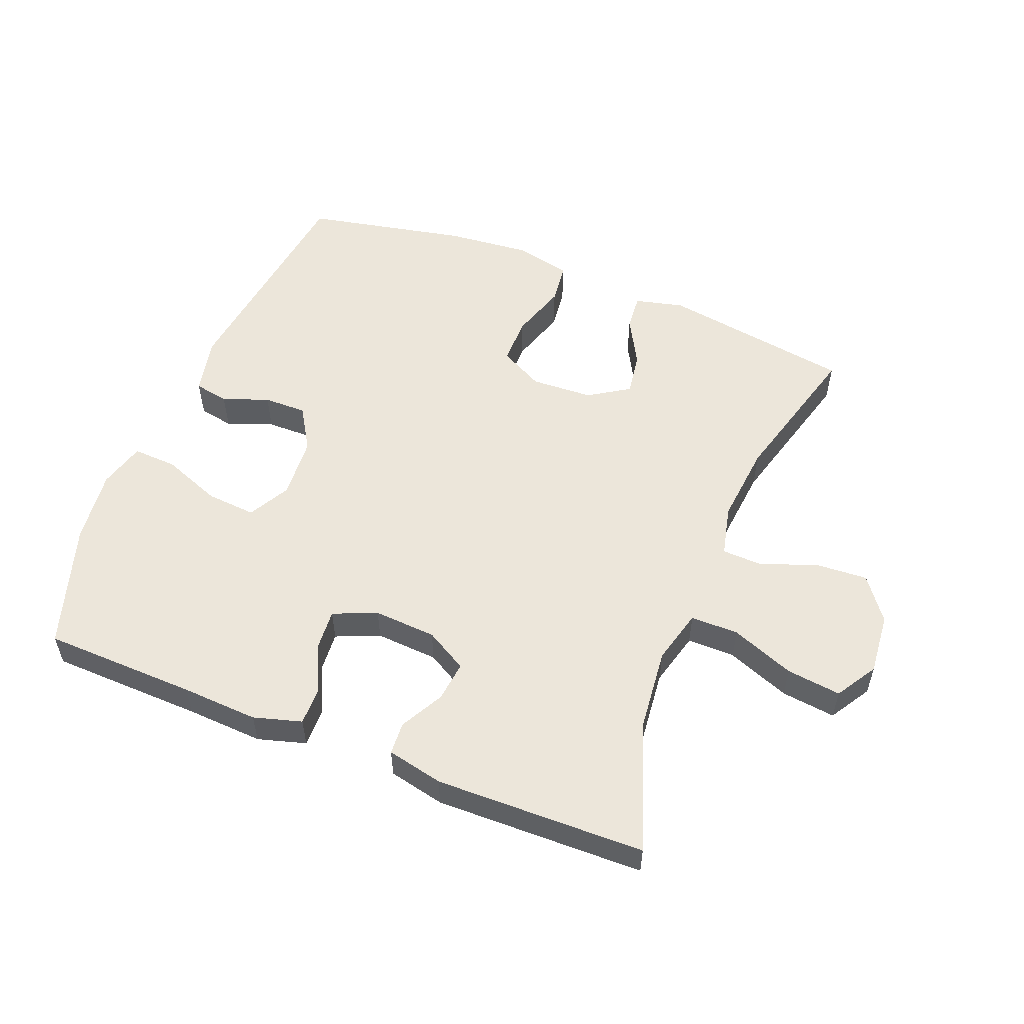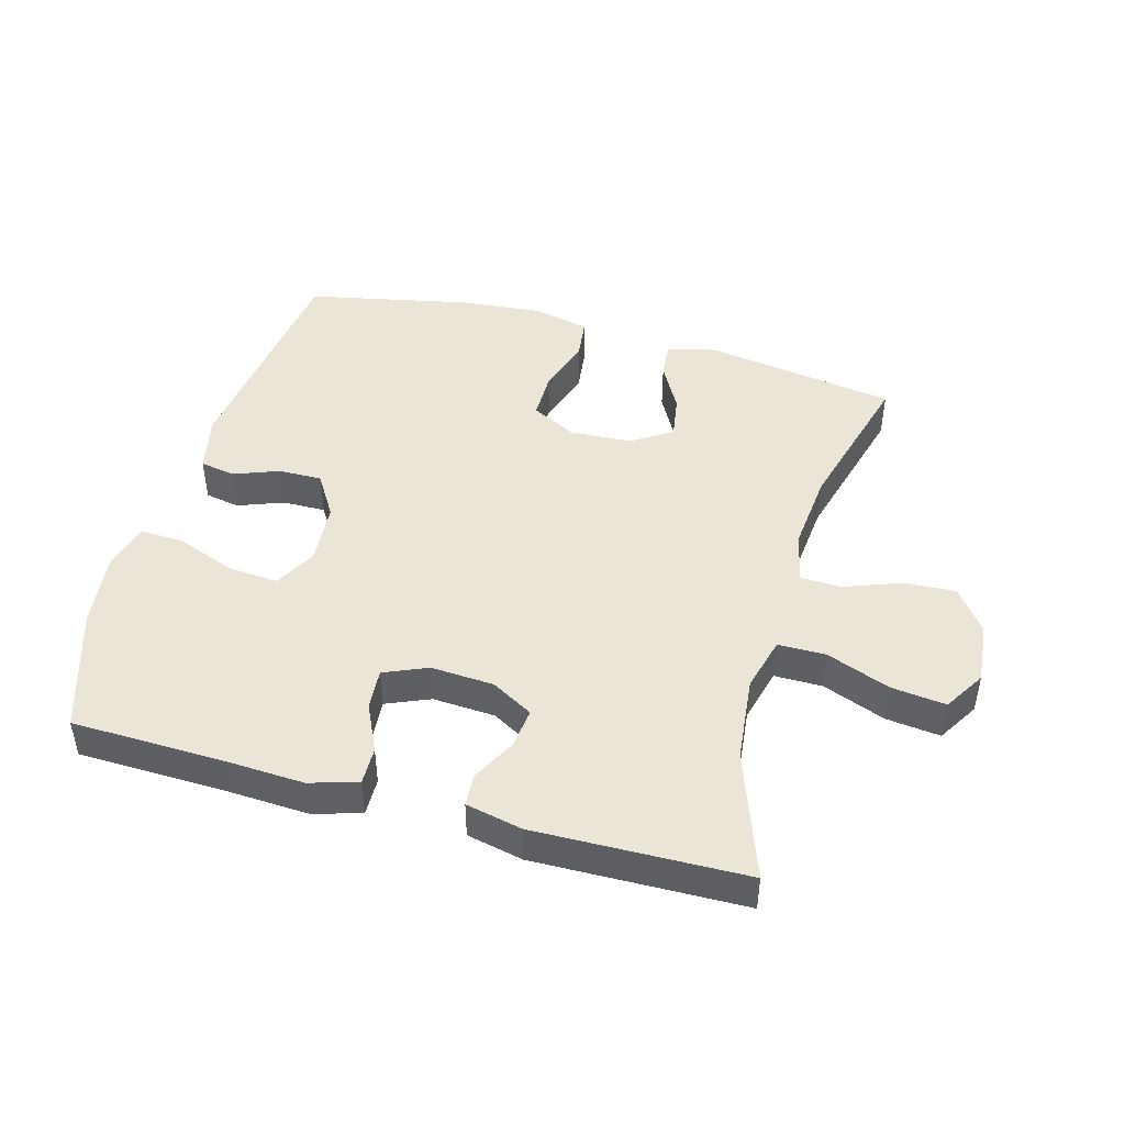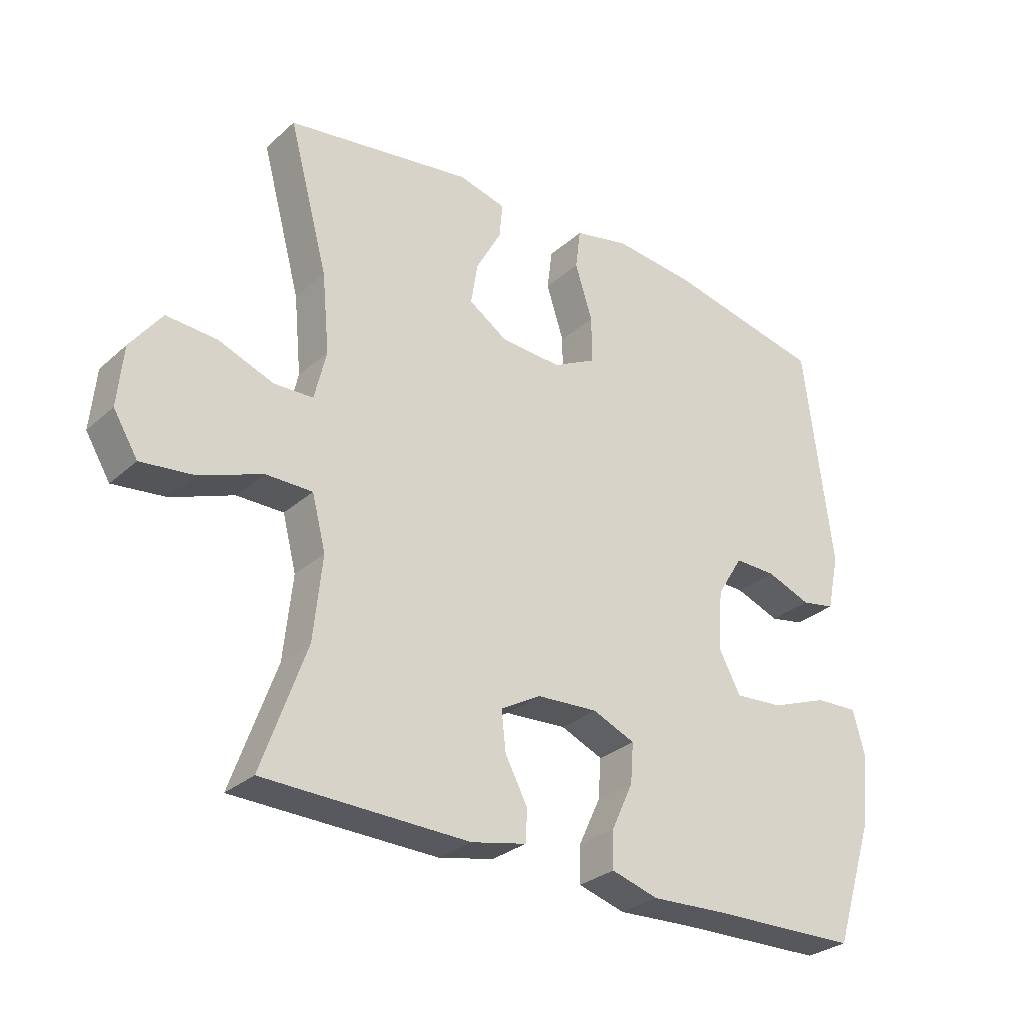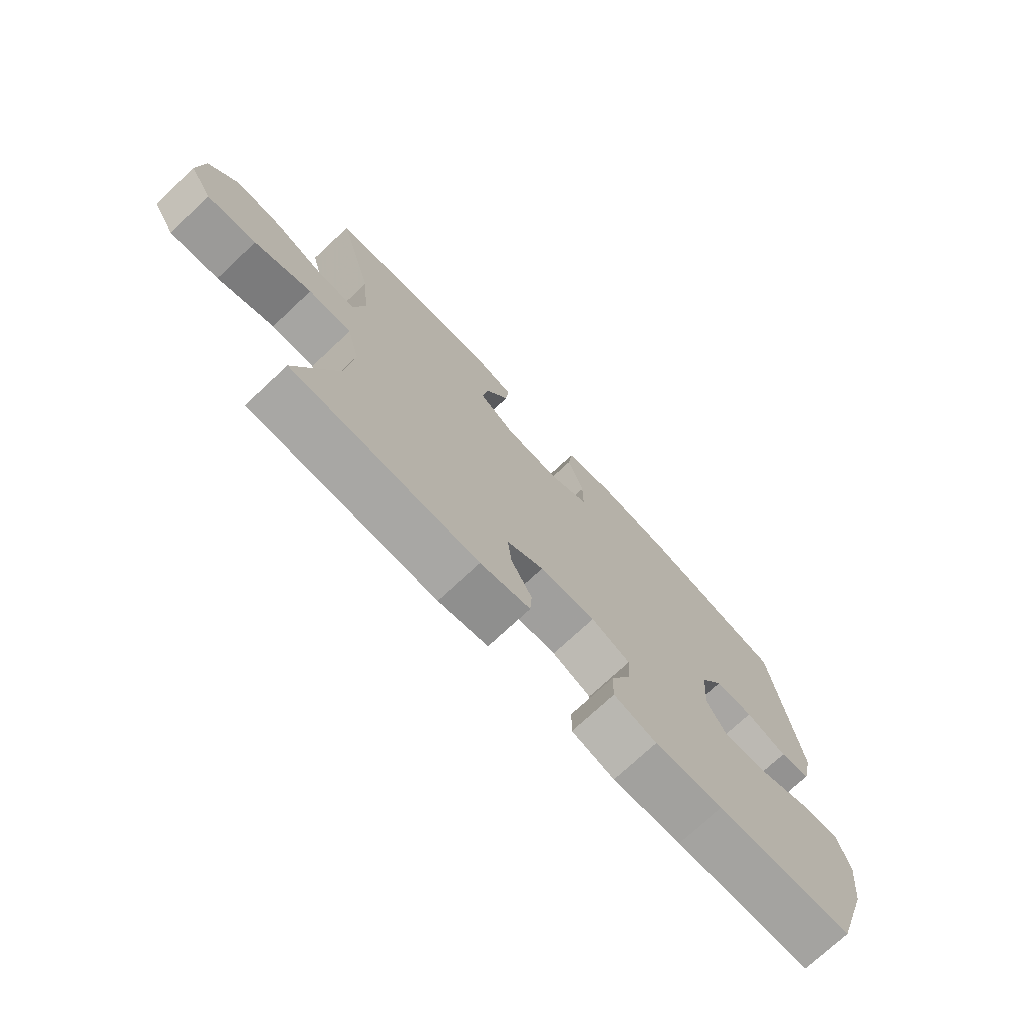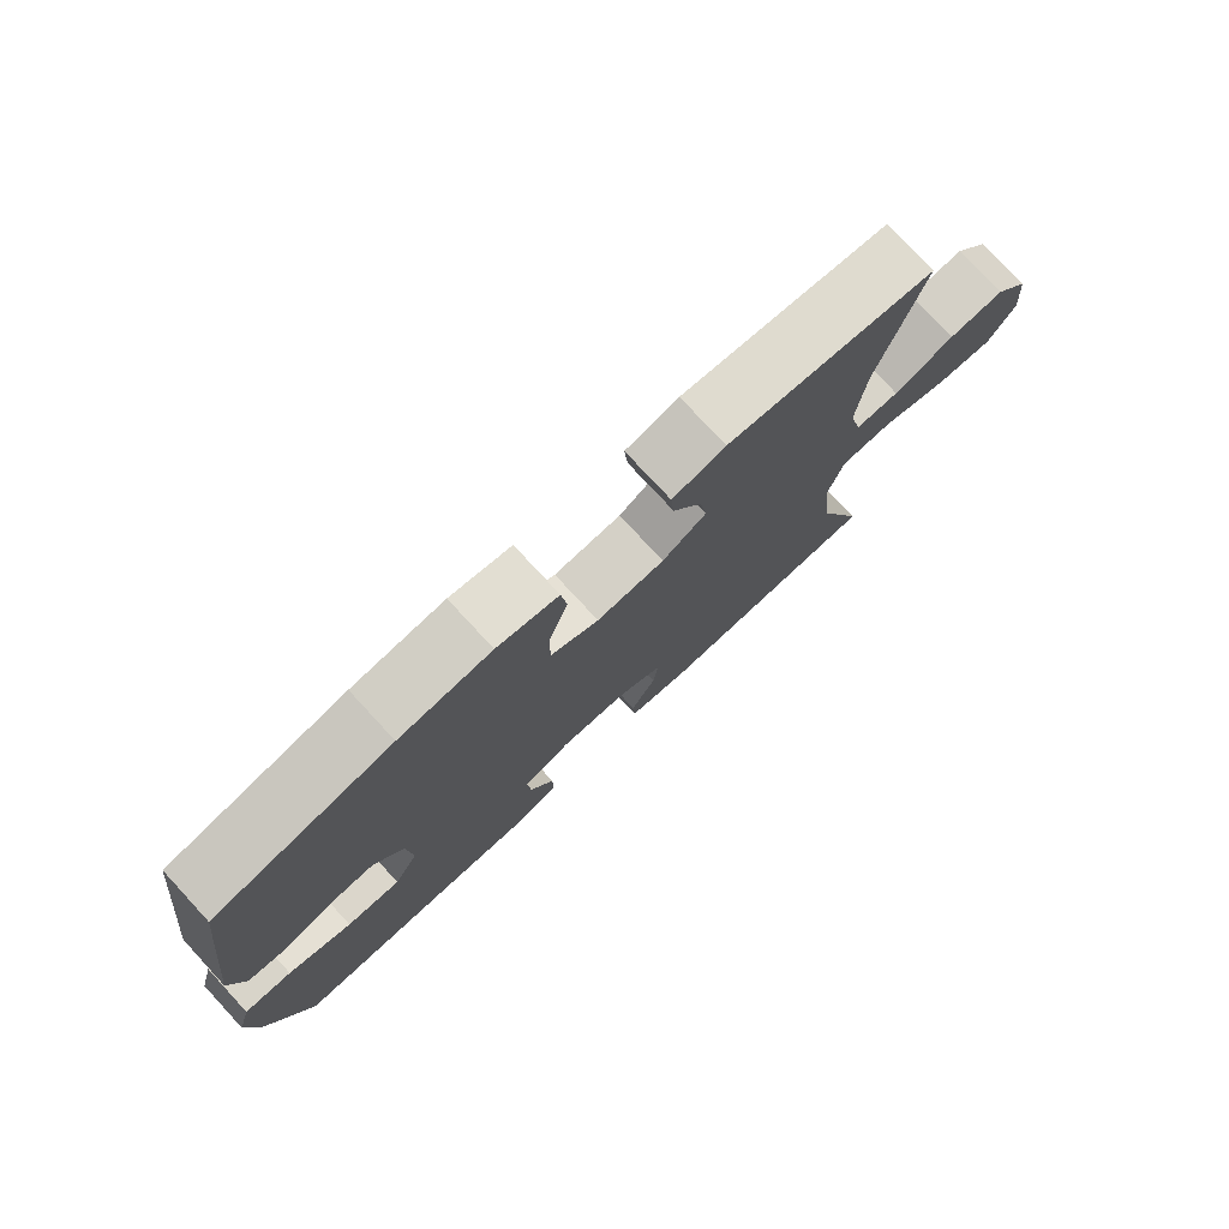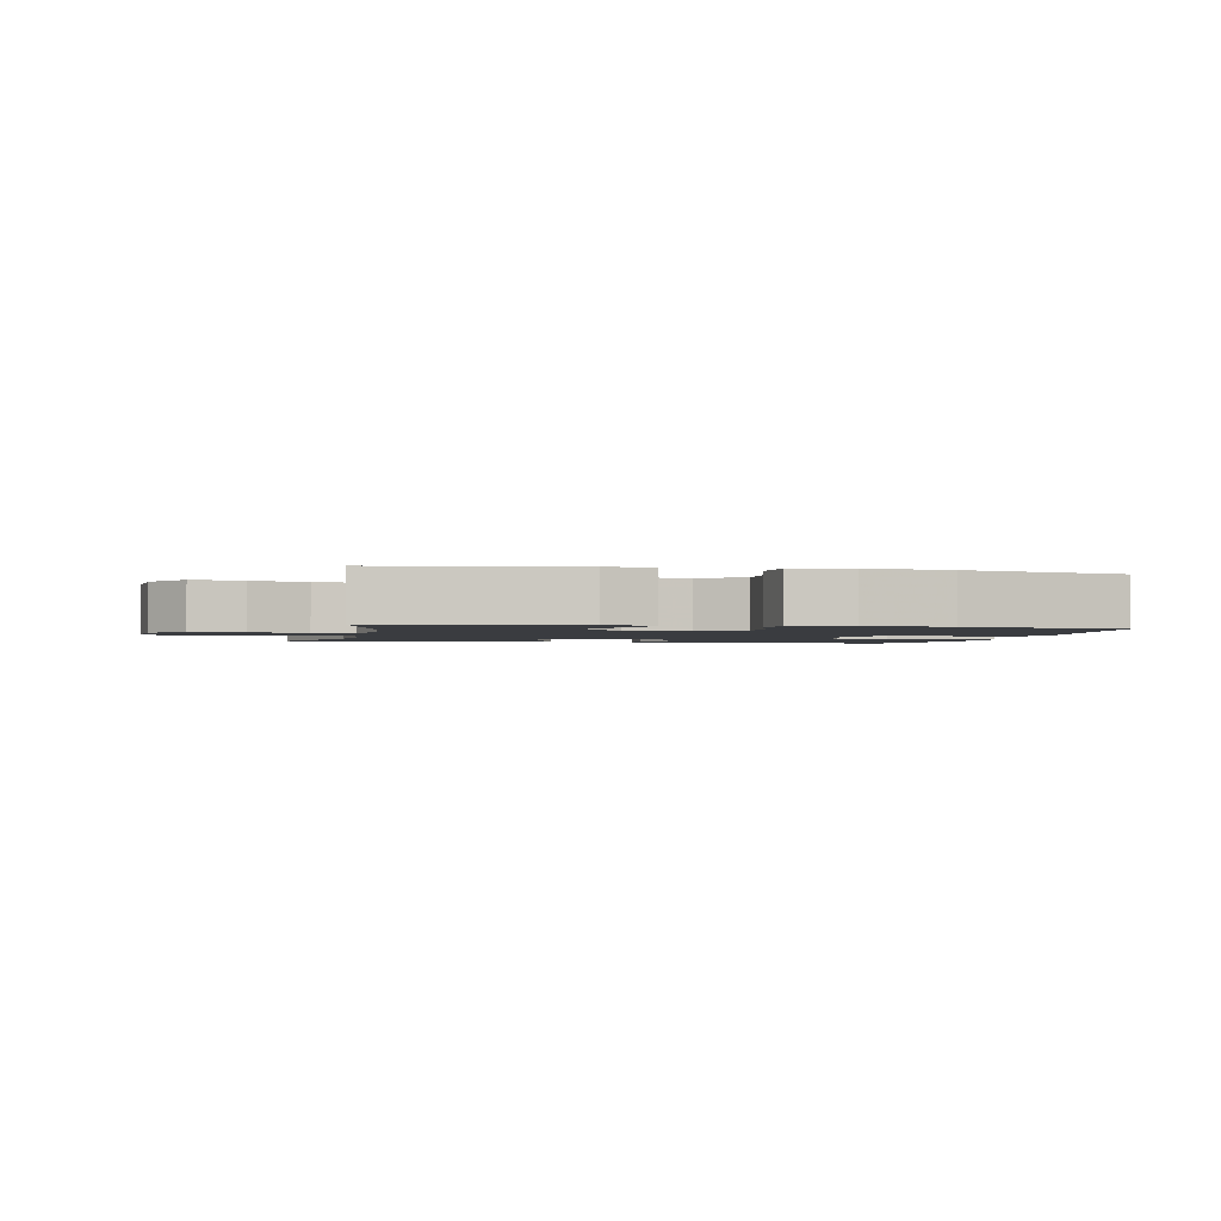
<metadata>
{"format":"obj","ext":"obj","renderer":"f3d","projection":"perspective","resolution":1024,"background":"white","views":[{"elev":54.5,"azim":-158.2,"up":"+Y"},{"elev":45.8,"azim":-164.4,"up":"+Y"},{"elev":-29.5,"azim":-38.0,"up":"+Z"},{"elev":-73.8,"azim":-46.9,"up":"+Z"},{"elev":77.2,"azim":137.2,"up":"+Z"},{"elev":-1.9,"azim":-11.9,"up":"+Y"}]}
</metadata>
<code>
v 0.5 0.07 -0.5
v 0.261 0.07 -0.506
v 0.141 0.07 -0.512
v 0.066 0.07 -0.49
v 0.067 0.07 -0.431
v 0.102 0.07 -0.356
v 0.107 0.07 -0.292
v 0.039 0.07 -0.263
v -0.059 0.07 -0.269
v -0.124 0.07 -0.306
v -0.117 0.07 -0.369
v -0.081 0.07 -0.437
v -0.084 0.07 -0.488
v -0.172 0.07 -0.507
v -0.5 0.07 -0.5
v -0.429 0.07 -0.301
v -0.415 0.07 -0.168
v -0.437 0.07 -0.083
v -0.512 0.07 -0.083
v -0.611 0.07 -0.121
v -0.696 0.07 -0.131
v -0.735 0.07 -0.067
v -0.726 0.07 0.029
v -0.676 0.07 0.096
v -0.595 0.07 0.091
v -0.507 0.07 0.058
v -0.444 0.07 0.06
v -0.425 0.07 0.14
v -0.437 0.07 0.266
v -0.5 0.07 0.5
v -0.201 0.07 0.546
v -0.125 0.07 0.527
v -0.13 0.07 0.471
v -0.171 0.07 0.396
v -0.182 0.07 0.328
v -0.119 0.07 0.287
v -0.022 0.07 0.282
v 0.047 0.07 0.318
v 0.047 0.07 0.393
v 0.019 0.07 0.481
v 0.027 0.07 0.546
v 0.115 0.07 0.566
v 0.247 0.07 0.553
v 0.5 0.07 0.5
v 0.545 0.07 0.142
v 0.525 0.07 0.052
v 0.471 0.07 0.042
v 0.399 0.07 0.069
v 0.332 0.07 0.07
v 0.29 0.07 0.002
v 0.283 0.07 -0.095
v 0.318 0.07 -0.16
v 0.396 0.07 -0.154
v 0.488 0.07 -0.119
v 0.557 0.07 -0.116
v 0.577 0.07 -0.189
v 0.563 0.07 -0.305
v 0.5 0 -0.5
v 0.261 0 -0.506
v 0.141 0 -0.512
v 0.066 0 -0.49
v 0.067 0 -0.431
v 0.102 0 -0.356
v 0.107 0 -0.292
v 0.039 0 -0.263
v -0.059 0 -0.269
v -0.124 0 -0.306
v -0.117 0 -0.369
v -0.081 0 -0.437
v -0.084 0 -0.488
v -0.172 0 -0.507
v -0.5 0 -0.5
v -0.429 0 -0.301
v -0.415 0 -0.168
v -0.437 0 -0.083
v -0.512 0 -0.083
v -0.611 0 -0.121
v -0.696 0 -0.131
v -0.735 0 -0.067
v -0.726 0 0.029
v -0.676 0 0.096
v -0.595 0 0.091
v -0.507 0 0.058
v -0.444 0 0.06
v -0.425 0 0.14
v -0.437 0 0.266
v -0.5 0 0.5
v -0.201 0 0.546
v -0.125 0 0.527
v -0.13 0 0.471
v -0.171 0 0.396
v -0.182 0 0.328
v -0.119 0 0.287
v -0.022 0 0.282
v 0.047 0 0.318
v 0.047 0 0.393
v 0.019 0 0.481
v 0.027 0 0.546
v 0.115 0 0.566
v 0.247 0 0.553
v 0.5 0 0.5
v 0.545 0 0.142
v 0.525 0 0.052
v 0.471 0 0.042
v 0.399 0 0.069
v 0.332 0 0.07
v 0.29 0 0.002
v 0.283 0 -0.095
v 0.318 0 -0.16
v 0.396 0 -0.154
v 0.488 0 -0.119
v 0.557 0 -0.116
v 0.577 0 -0.189
v 0.563 0 -0.305
f 57 1 2
f 56 57 2
f 55 56 2
f 54 55 2
f 53 54 2
f 4 5 6
f 3 4 6
f 2 3 6
f 53 2 6
f 52 53 6
f 51 52 6 7
f 50 51 7 8
f 49 50 8 9
f 46 47 48
f 45 46 48
f 44 45 48
f 43 44 48
f 42 43 48
f 41 42 48
f 40 41 48
f 39 40 48
f 38 39 48 49
f 49 9 10
f 38 49 10
f 37 38 10
f 32 33 34
f 31 32 34
f 30 31 34
f 29 30 34
f 28 29 34 35
f 27 28 35 36
f 24 25 26
f 23 24 26
f 22 23 26
f 21 22 26
f 20 21 26
f 19 20 26
f 18 19 26 27
f 36 37 10
f 27 36 10
f 18 27 10
f 17 18 10
f 14 15 16
f 13 14 16
f 12 13 16
f 11 12 16
f 10 11 16 17
f 59 58 114
f 59 114 113
f 59 113 112
f 59 112 111
f 59 111 110
f 63 62 61
f 63 61 60
f 63 60 59
f 63 59 110
f 63 110 109
f 64 63 109 108
f 65 64 108 107
f 66 65 107 106
f 105 104 103
f 105 103 102
f 105 102 101
f 105 101 100
f 105 100 99
f 105 99 98
f 105 98 97
f 105 97 96
f 106 105 96 95
f 67 66 106
f 67 106 95
f 67 95 94
f 91 90 89
f 91 89 88
f 91 88 87
f 91 87 86
f 92 91 86 85
f 93 92 85 84
f 83 82 81
f 83 81 80
f 83 80 79
f 83 79 78
f 83 78 77
f 83 77 76
f 84 83 76 75
f 67 94 93
f 67 93 84
f 67 84 75
f 67 75 74
f 73 72 71
f 73 71 70
f 73 70 69
f 73 69 68
f 74 73 68 67
f 1 58 59 2
f 2 59 60 3
f 3 60 61 4
f 4 61 62 5
f 5 62 63 6
f 6 63 64 7
f 7 64 65 8
f 8 65 66 9
f 9 66 67 10
f 10 67 68 11
f 11 68 69 12
f 12 69 70 13
f 13 70 71 14
f 14 71 72 15
f 15 72 73 16
f 16 73 74 17
f 17 74 75 18
f 18 75 76 19
f 19 76 77 20
f 20 77 78 21
f 21 78 79 22
f 22 79 80 23
f 23 80 81 24
f 24 81 82 25
f 25 82 83 26
f 26 83 84 27
f 27 84 85 28
f 28 85 86 29
f 29 86 87 30
f 30 87 88 31
f 31 88 89 32
f 32 89 90 33
f 33 90 91 34
f 34 91 92 35
f 35 92 93 36
f 36 93 94 37
f 37 94 95 38
f 38 95 96 39
f 39 96 97 40
f 40 97 98 41
f 41 98 99 42
f 42 99 100 43
f 43 100 101 44
f 44 101 102 45
f 45 102 103 46
f 46 103 104 47
f 47 104 105 48
f 48 105 106 49
f 49 106 107 50
f 50 107 108 51
f 51 108 109 52
f 52 109 110 53
f 53 110 111 54
f 54 111 112 55
f 55 112 113 56
f 56 113 114 57
f 57 114 58 1

</code>
